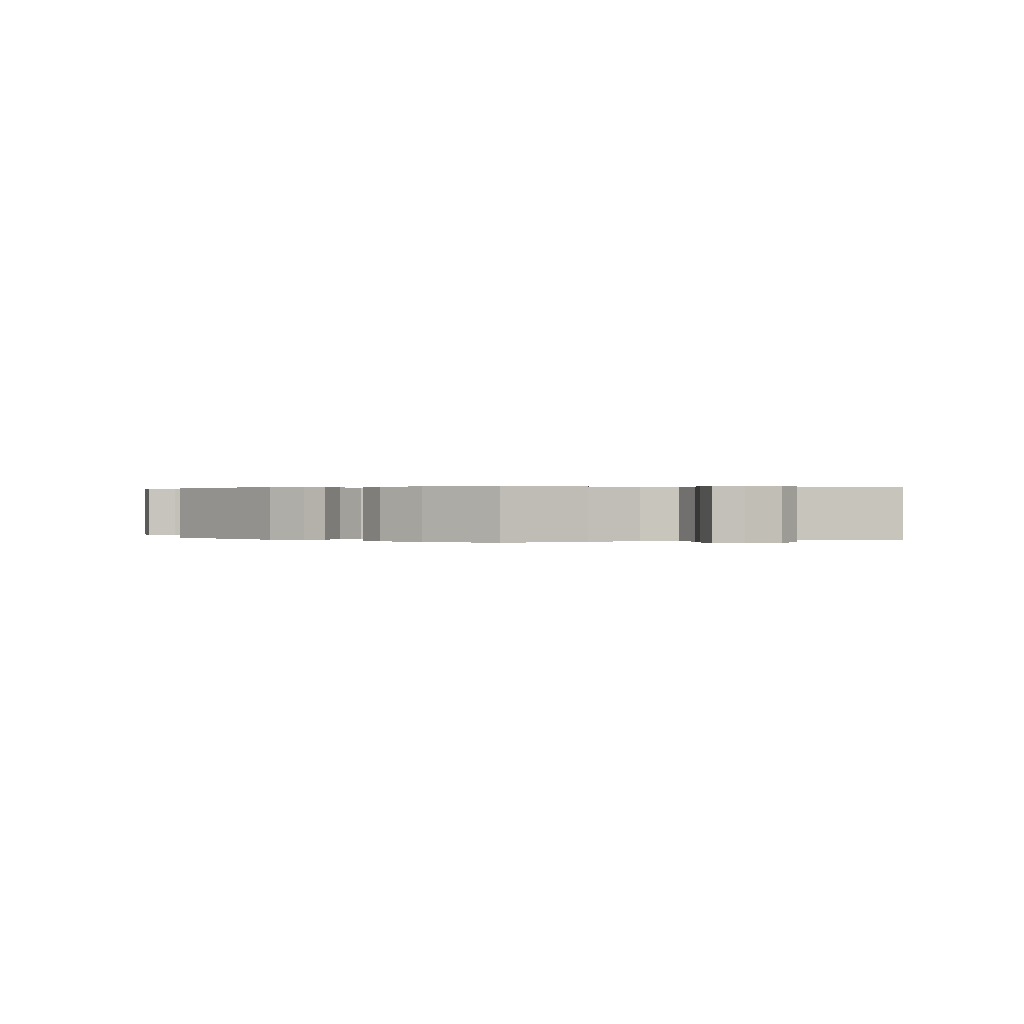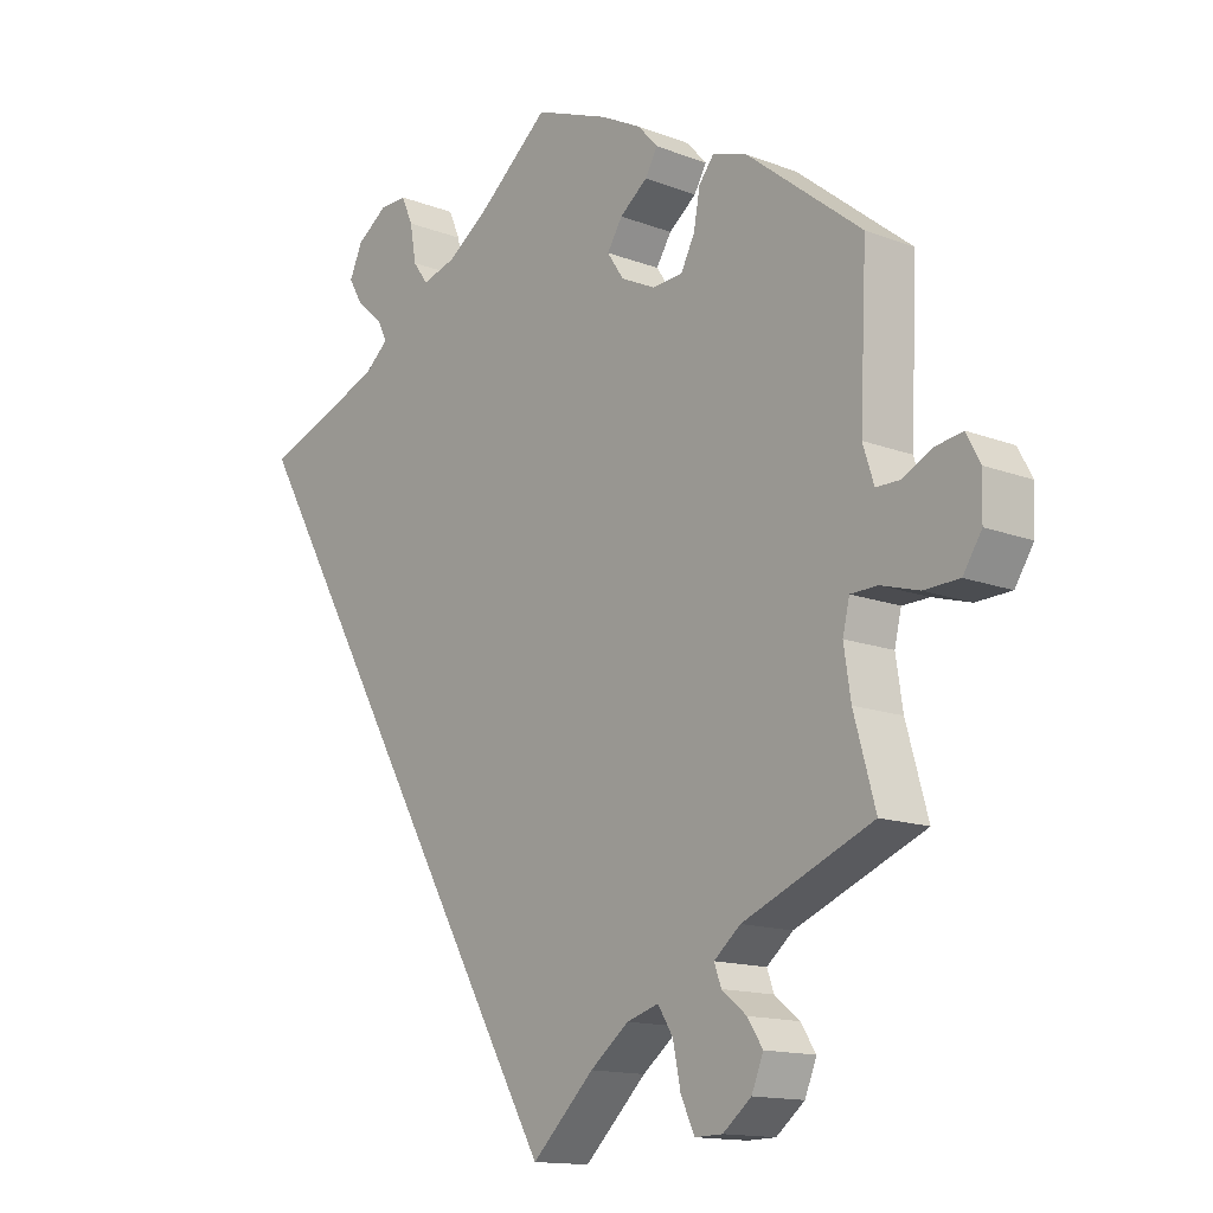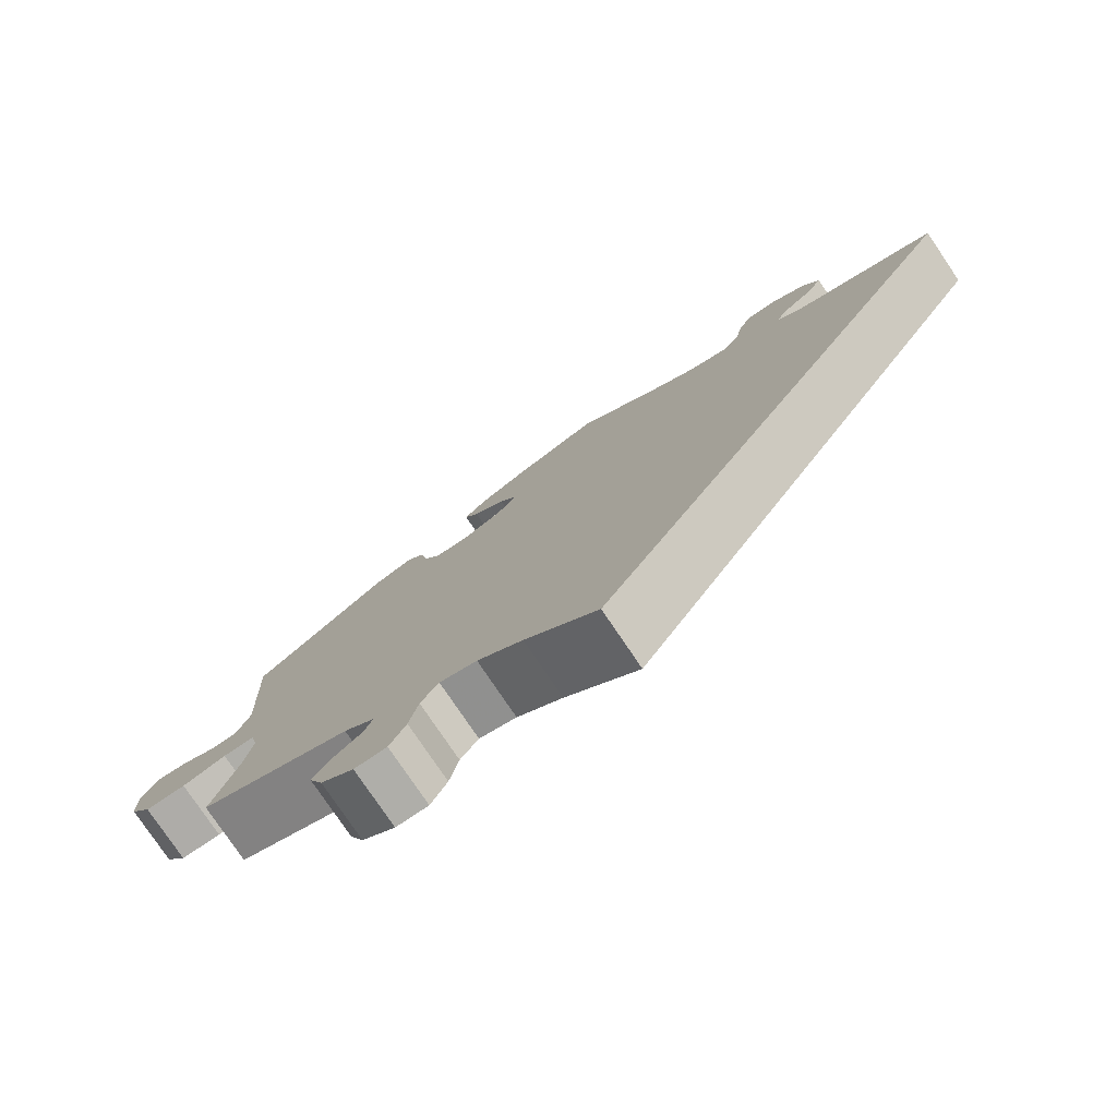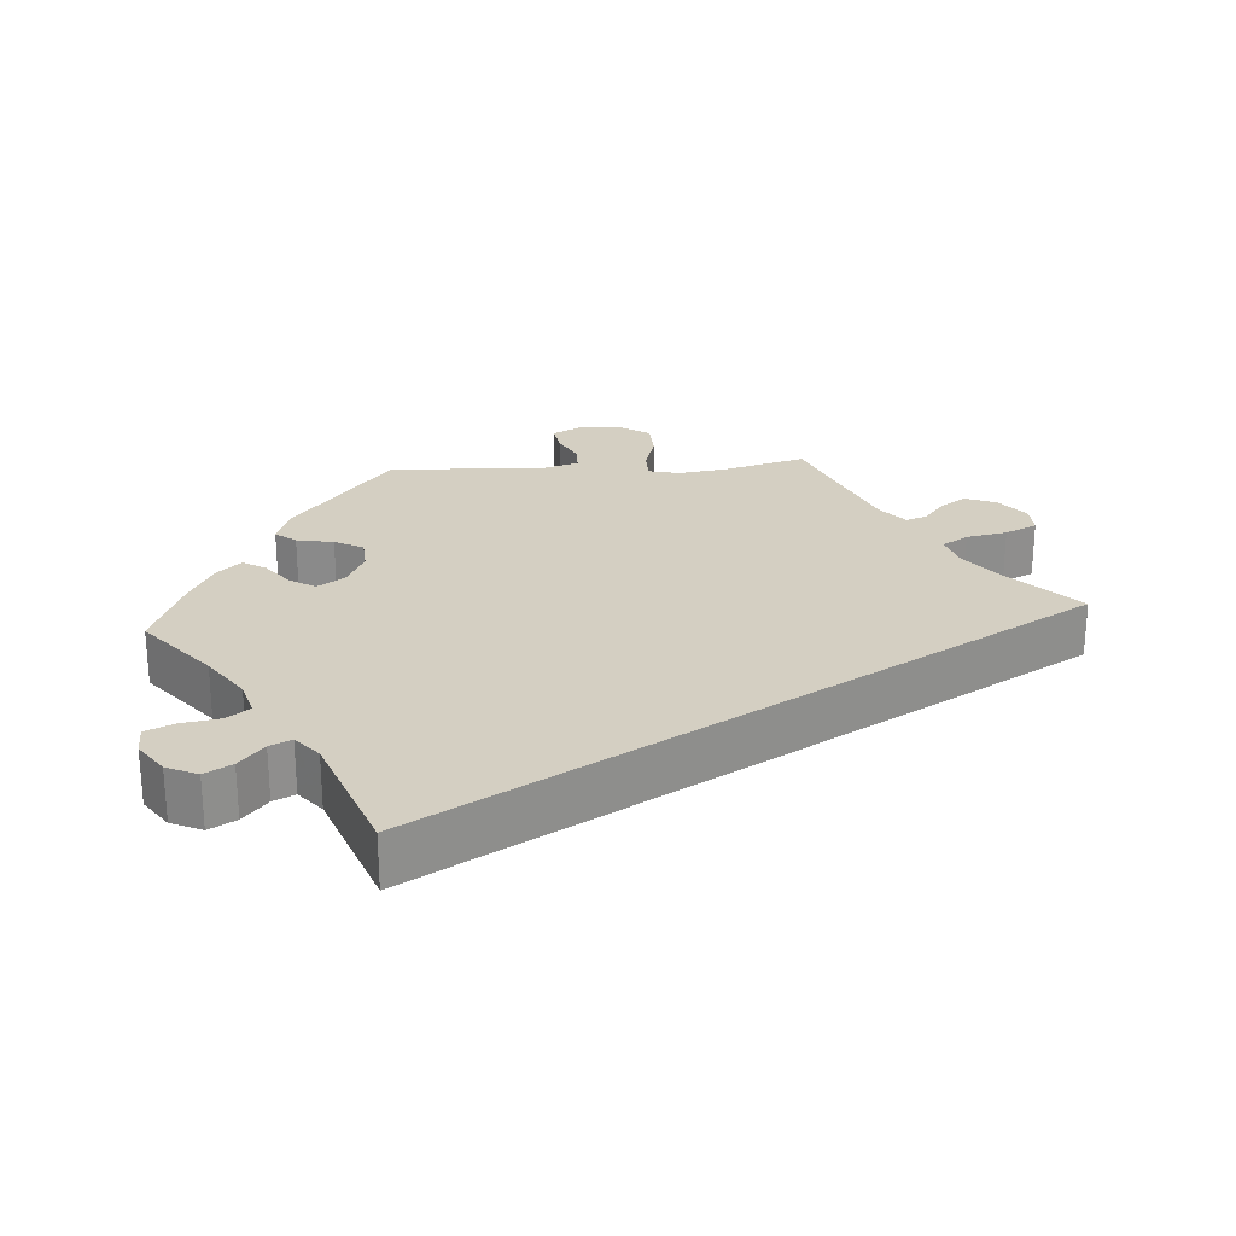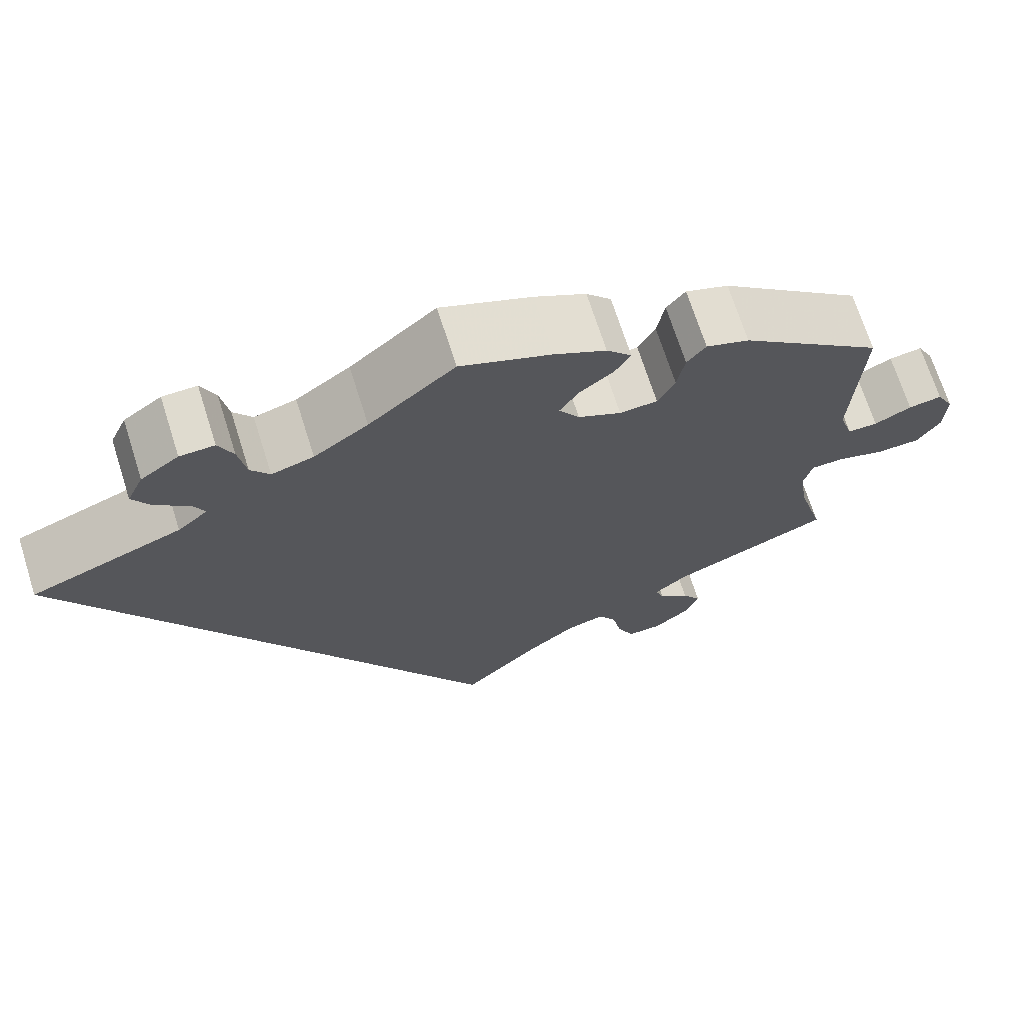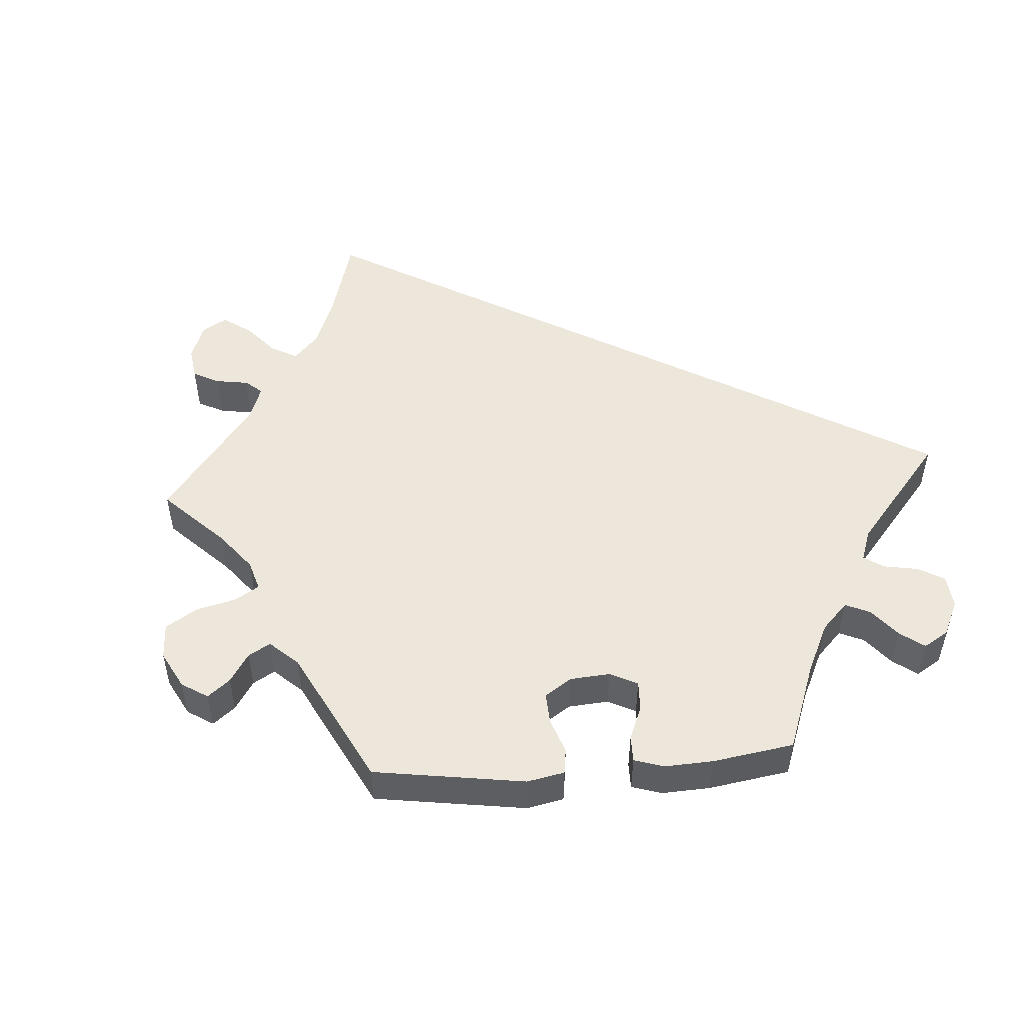
<metadata>
{"format":"obj","ext":"obj","renderer":"f3d","projection":"perspective","resolution":1024,"background":"white","views":[{"elev":0.3,"azim":8.5,"up":"+Y"},{"elev":-14.1,"azim":-130.2,"up":"+Z"},{"elev":-78.5,"azim":34.1,"up":"+Z"},{"elev":25.5,"azim":86.1,"up":"+Y"},{"elev":69.6,"azim":162.4,"up":"+Z"},{"elev":51.3,"azim":-34.4,"up":"+Y"}]}
</metadata>
<code>
v -0.335 0.07 0.42
v -0.285 0.07 0.437
v -0.263 0.07 0.409
v -0.254 0.07 0.359
v -0.234 0.07 0.32
v -0.19 0.07 0.317
v -0.14 0.07 0.341
v -0.116 0.07 0.377
v -0.138 0.07 0.412
v -0.178 0.07 0.443
v -0.196 0.07 0.474
v -0.167 0.07 0.506
v -0.107 0.07 0.537
v -0.001 0.07 0.578
v 0.099 0.07 0.494
v 0.162 0.07 0.45
v 0.211 0.07 0.436
v 0.233 0.07 0.466
v 0.242 0.07 0.518
v 0.259 0.07 0.556
v 0.299 0.07 0.555
v 0.343 0.07 0.524
v 0.362 0.07 0.482
v 0.341 0.07 0.446
v 0.303 0.07 0.414
v 0.289 0.07 0.385
v 0.324 0.07 0.355
v 0.5 0.07 0.289
v 0 0.07 -0.578
v -0.09 0.07 -0.491
v -0.146 0.07 -0.447
v -0.192 0.07 -0.433
v -0.214 0.07 -0.468
v -0.225 0.07 -0.523
v -0.245 0.07 -0.566
v -0.285 0.07 -0.565
v -0.326 0.07 -0.532
v -0.343 0.07 -0.49
v -0.321 0.07 -0.456
v -0.285 0.07 -0.427
v -0.275 0.07 -0.399
v -0.313 0.07 -0.367
v -0.501 0.07 -0.289
v -0.47 0.07 -0.178
v -0.46 0.07 -0.112
v -0.47 0.07 -0.07
v -0.509 0.07 -0.069
v -0.564 0.07 -0.085
v -0.615 0.07 -0.083
v -0.642 0.07 -0.041
v -0.644 0.07 0.017
v -0.624 0.07 0.055
v -0.585 0.07 0.049
v -0.542 0.07 0.027
v -0.507 0.07 0.027
v -0.491 0.07 0.077
v -0.501 0.07 0.288
v -0.335 0 0.42
v -0.285 0 0.437
v -0.263 0 0.409
v -0.254 0 0.359
v -0.234 0 0.32
v -0.19 0 0.317
v -0.14 0 0.341
v -0.116 0 0.377
v -0.138 0 0.412
v -0.178 0 0.443
v -0.196 0 0.474
v -0.167 0 0.506
v -0.107 0 0.537
v -0.001 0 0.578
v 0.099 0 0.494
v 0.162 0 0.45
v 0.211 0 0.436
v 0.233 0 0.466
v 0.242 0 0.518
v 0.259 0 0.556
v 0.299 0 0.555
v 0.343 0 0.524
v 0.362 0 0.482
v 0.341 0 0.446
v 0.303 0 0.414
v 0.289 0 0.385
v 0.324 0 0.355
v 0.5 0 0.289
v 0 0 -0.578
v -0.09 0 -0.491
v -0.146 0 -0.447
v -0.192 0 -0.433
v -0.214 0 -0.468
v -0.225 0 -0.523
v -0.245 0 -0.566
v -0.285 0 -0.565
v -0.326 0 -0.532
v -0.343 0 -0.49
v -0.321 0 -0.456
v -0.285 0 -0.427
v -0.275 0 -0.399
v -0.313 0 -0.367
v -0.501 0 -0.289
v -0.47 0 -0.178
v -0.46 0 -0.112
v -0.47 0 -0.07
v -0.509 0 -0.069
v -0.564 0 -0.085
v -0.615 0 -0.083
v -0.642 0 -0.041
v -0.644 0 0.017
v -0.624 0 0.055
v -0.585 0 0.049
v -0.542 0 0.027
v -0.507 0 0.027
v -0.491 0 0.077
v -0.501 0 0.288
f 56 57 1 2
f 55 56 2 3
f 51 52 53 54
f 51 54 55
f 50 51 55
f 47 48 49 50
f 46 47 50 55
f 42 43 44
f 41 42 44 45
f 37 38 39 40
f 35 36 37 40
f 33 34 35 40
f 32 33 40 41
f 31 32 41 45
f 27 28 29 30
f 26 27 30 31
f 25 26 31 45
f 18 19 20 21
f 17 18 21 22
f 12 13 14 15
f 12 15 16
f 9 10 11 12
f 8 9 12 16
f 7 8 16 17
f 46 55 3 4
f 45 46 4 5
f 17 22 23 24
f 6 7 17 24
f 6 24 25 45
f 5 6 45
f 59 58 114 113
f 60 59 113 112
f 111 110 109 108
f 112 111 108
f 112 108 107
f 107 106 105 104
f 112 107 104 103
f 101 100 99
f 102 101 99 98
f 97 96 95 94
f 97 94 93 92
f 97 92 91 90
f 98 97 90 89
f 102 98 89 88
f 87 86 85 84
f 88 87 84 83
f 102 88 83 82
f 78 77 76 75
f 79 78 75 74
f 72 71 70 69
f 73 72 69
f 69 68 67 66
f 73 69 66 65
f 74 73 65 64
f 61 60 112 103
f 62 61 103 102
f 81 80 79 74
f 81 74 64 63
f 102 82 81 63
f 102 63 62
f 1 58 59 2
f 2 59 60 3
f 3 60 61 4
f 4 61 62 5
f 5 62 63 6
f 6 63 64 7
f 7 64 65 8
f 8 65 66 9
f 9 66 67 10
f 10 67 68 11
f 11 68 69 12
f 12 69 70 13
f 13 70 71 14
f 14 71 72 15
f 15 72 73 16
f 16 73 74 17
f 17 74 75 18
f 18 75 76 19
f 19 76 77 20
f 20 77 78 21
f 21 78 79 22
f 22 79 80 23
f 23 80 81 24
f 24 81 82 25
f 25 82 83 26
f 26 83 84 27
f 27 84 85 28
f 28 85 86 29
f 29 86 87 30
f 30 87 88 31
f 31 88 89 32
f 32 89 90 33
f 33 90 91 34
f 34 91 92 35
f 35 92 93 36
f 36 93 94 37
f 37 94 95 38
f 38 95 96 39
f 39 96 97 40
f 40 97 98 41
f 41 98 99 42
f 42 99 100 43
f 43 100 101 44
f 44 101 102 45
f 45 102 103 46
f 46 103 104 47
f 47 104 105 48
f 48 105 106 49
f 49 106 107 50
f 50 107 108 51
f 51 108 109 52
f 52 109 110 53
f 53 110 111 54
f 54 111 112 55
f 55 112 113 56
f 56 113 114 57
f 57 114 58 1

</code>
